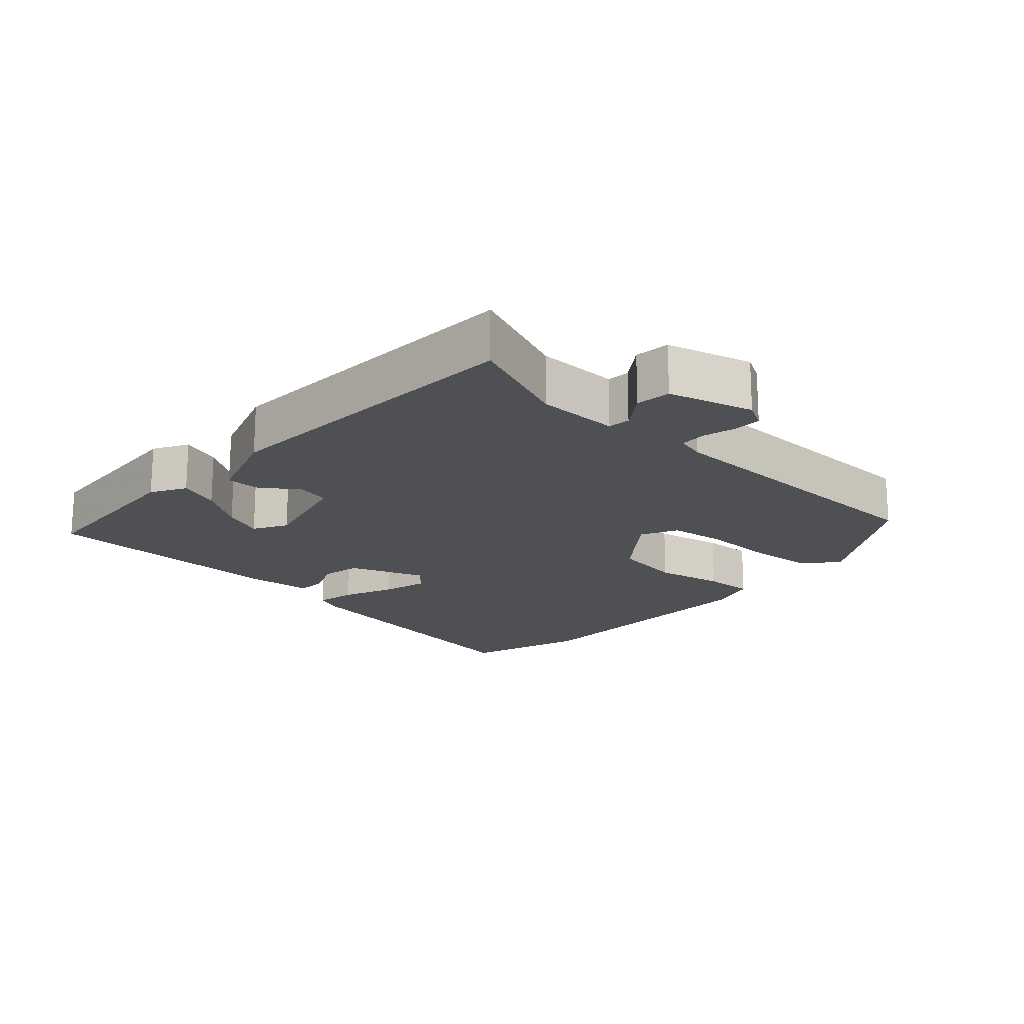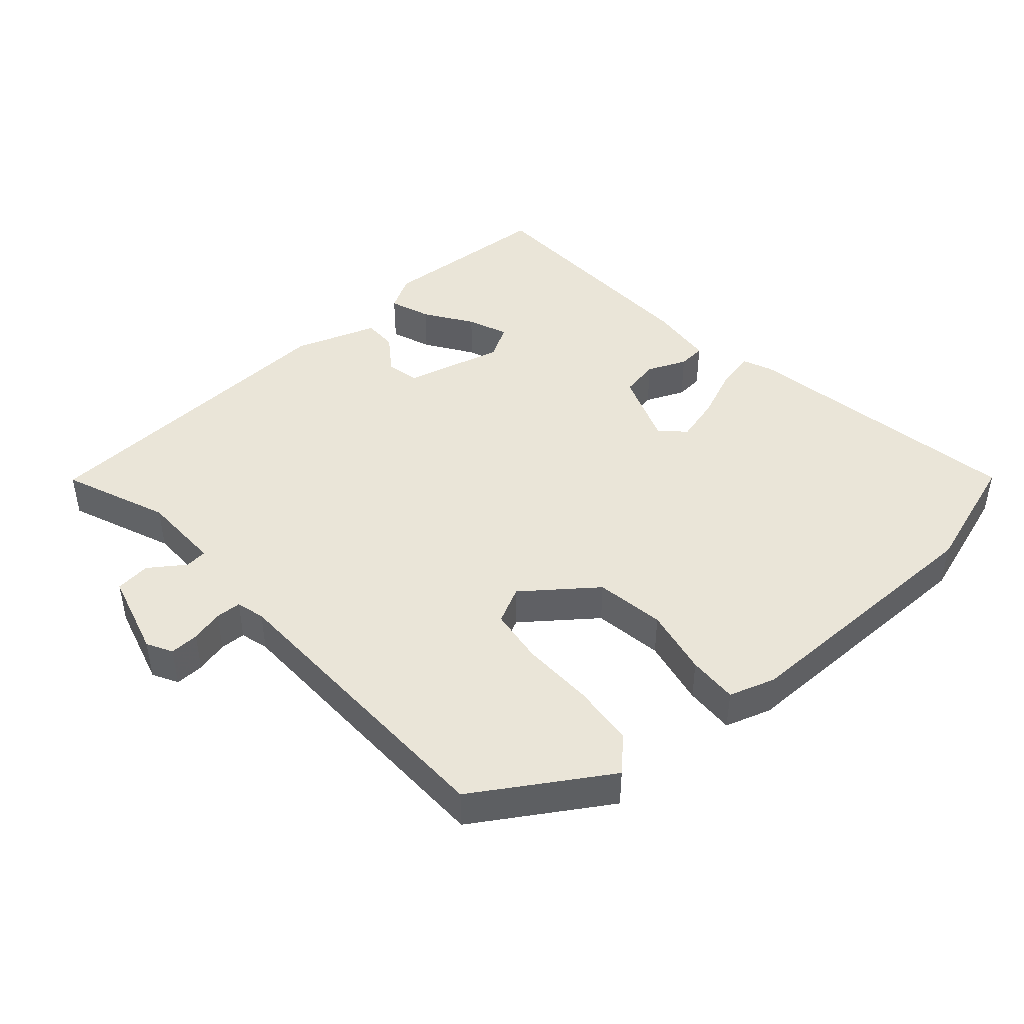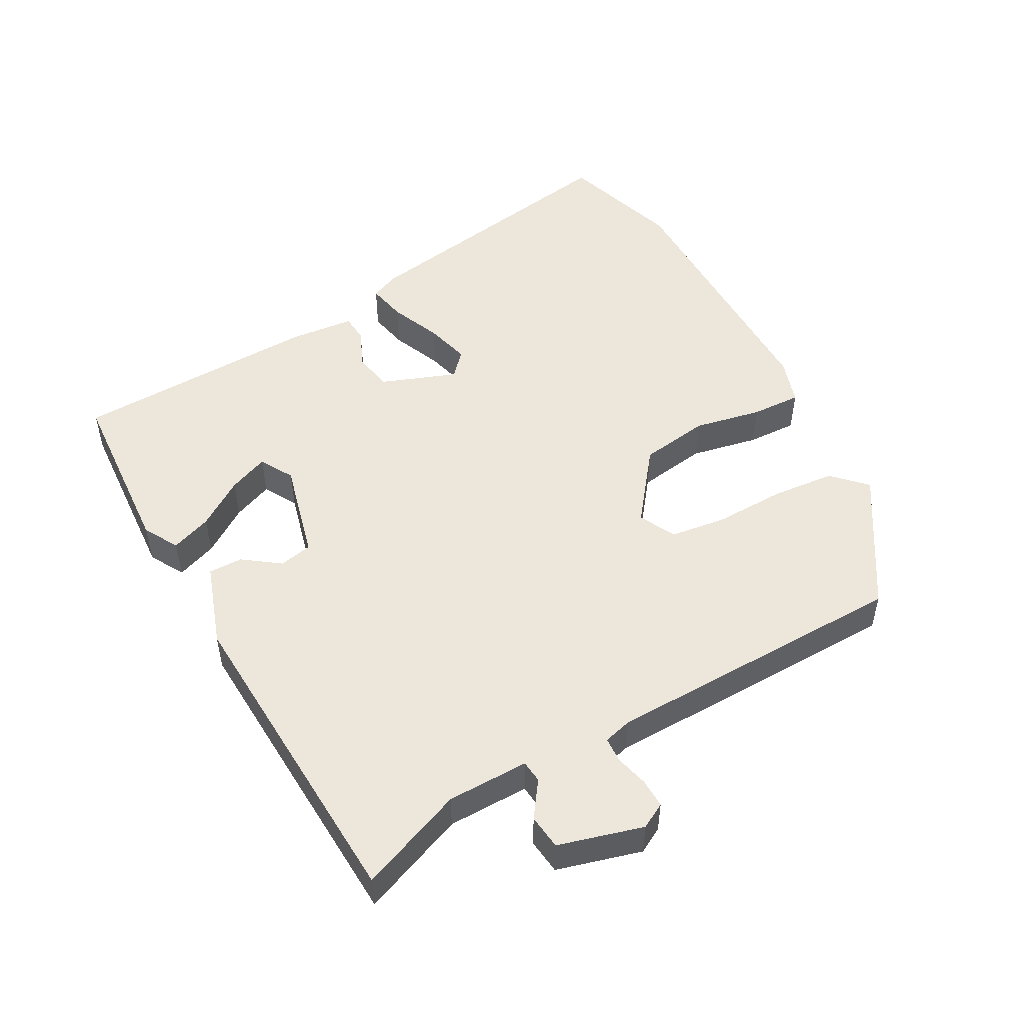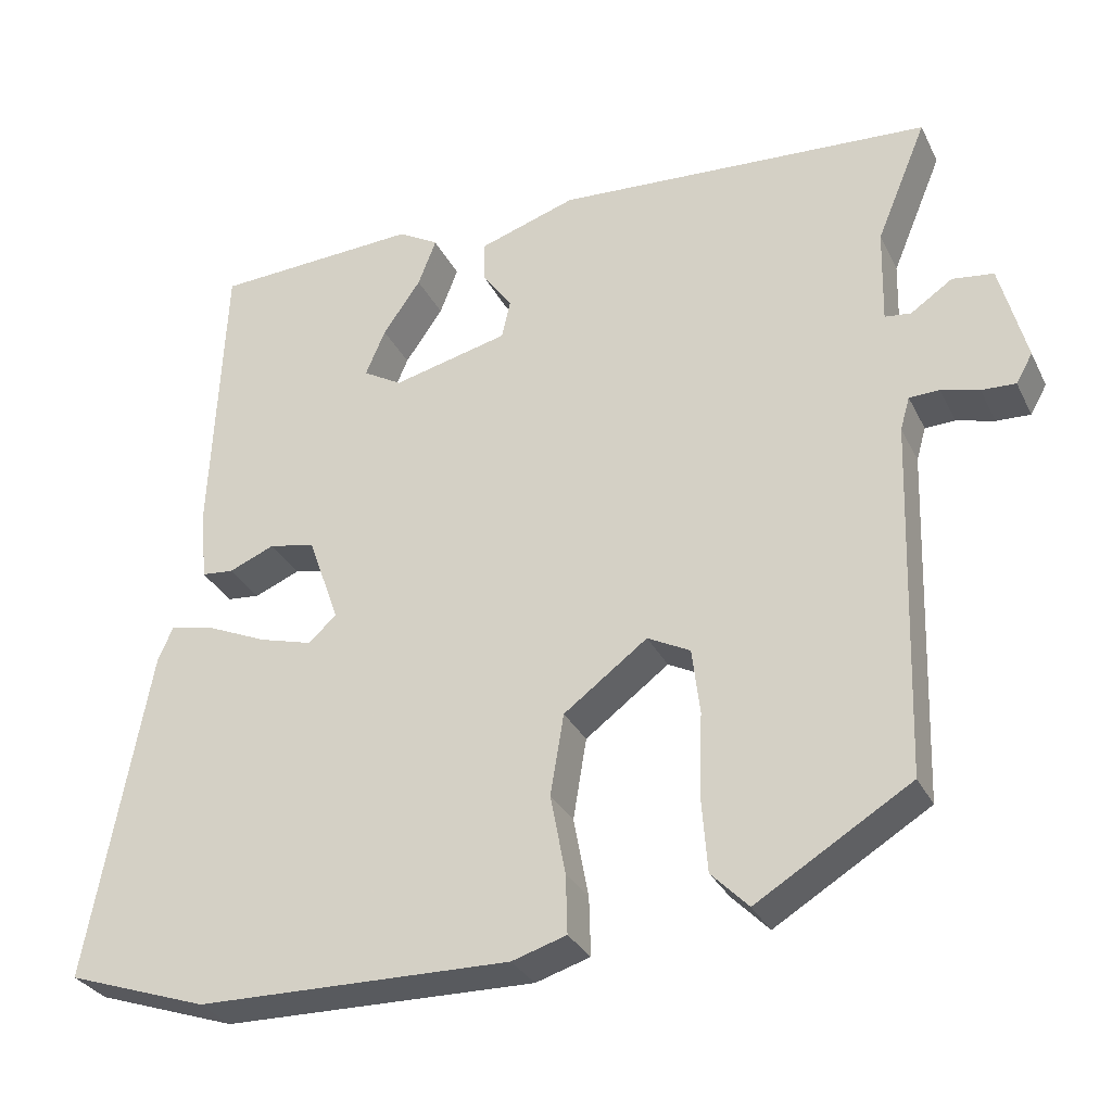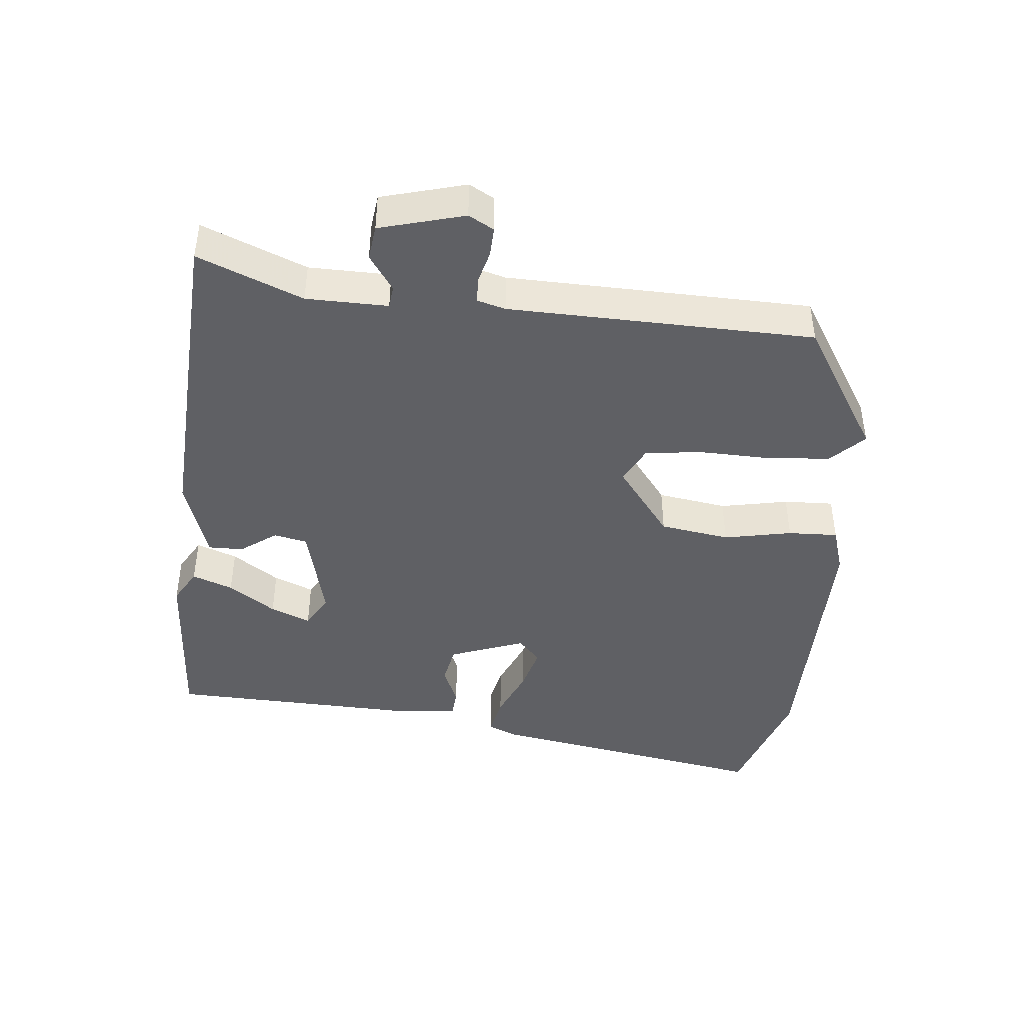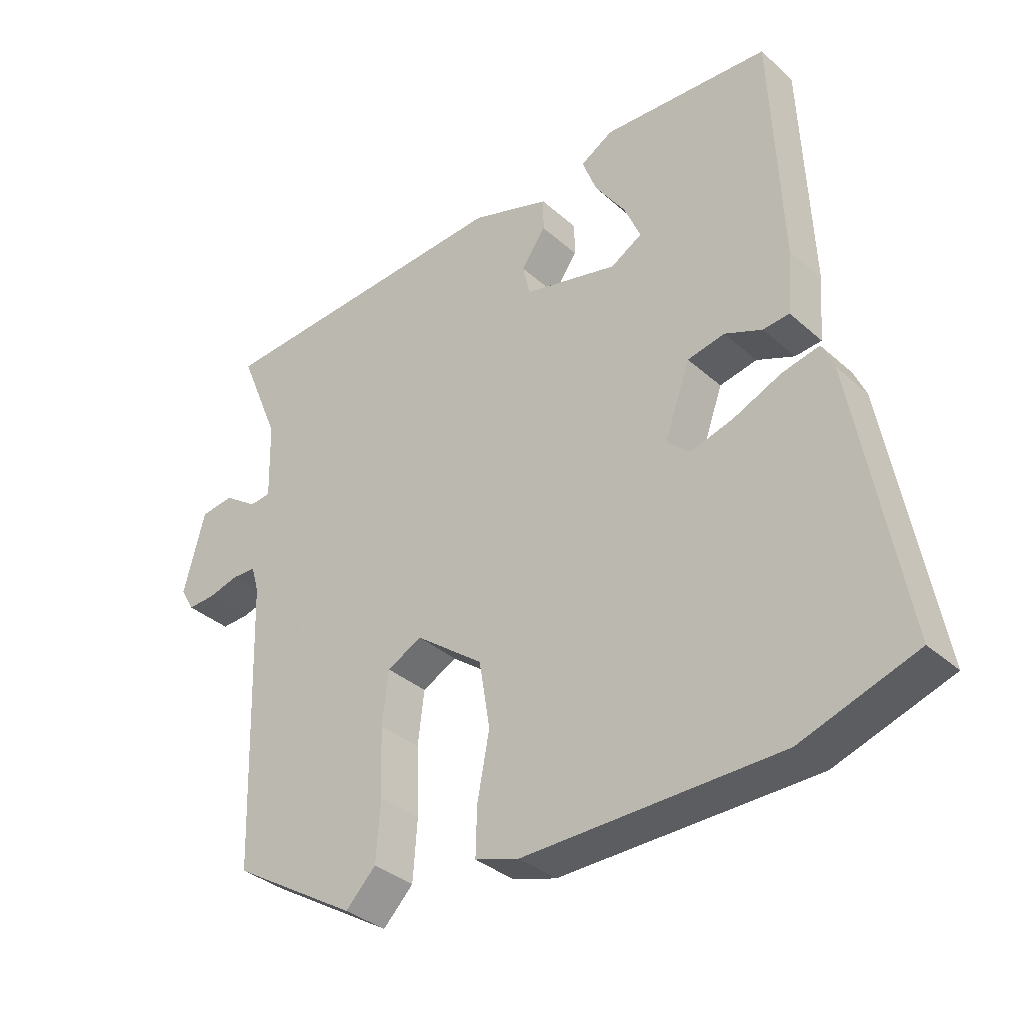
<metadata>
{"format":"obj","ext":"obj","renderer":"f3d","projection":"perspective","resolution":1024,"background":"white","views":[{"elev":-18.5,"azim":48.5,"up":"+Y"},{"elev":44.6,"azim":139.4,"up":"+Y"},{"elev":50.9,"azim":62.1,"up":"+Y"},{"elev":-30.9,"azim":22.7,"up":"+Z"},{"elev":-43.7,"azim":85.0,"up":"+Y"},{"elev":-34.8,"azim":-139.6,"up":"+Z"}]}
</metadata>
<code>
v 0.551 0.07 0.488
v 0.487 0.07 0.334
v 0.484 0.07 0.213
v 0.517 0.07 0.209
v 0.57 0.07 0.245
v 0.622 0.07 0.238
v 0.655 0.07 0.112
v 0.634 0.07 0.075
v 0.591 0.07 0.077
v 0.543 0.07 0.09
v 0.505 0.07 0.089
v 0.493 0.07 0.047
v 0.478 0.07 -0.405
v 0.283 0.07 -0.523
v 0.236 0.07 -0.475
v 0.229 0.07 -0.381
v 0.233 0.07 -0.275
v 0.223 0.07 -0.192
v 0.169 0.07 -0.164
v 0.063 0.07 -0.243
v 0.046 0.07 -0.346
v 0.065 0.07 -0.447
v 0.067 0.07 -0.521
v -0.002 0.07 -0.542
v -0.399 0.07 -0.534
v -0.578 0.07 -0.473
v -0.501 0.07 -0.052
v -0.482 0.07 -0.009
v -0.424 0.07 -0.022
v -0.349 0.07 -0.055
v -0.282 0.07 -0.074
v -0.246 0.07 -0.042
v -0.286 0.07 0.07
v -0.344 0.07 0.082
v -0.402 0.07 0.058
v -0.443 0.07 0.062
v -0.451 0.07 0.159
v -0.435 0.07 0.525
v -0.174 0.07 0.538
v -0.123 0.07 0.508
v -0.146 0.07 0.448
v -0.194 0.07 0.379
v -0.219 0.07 0.32
v -0.17 0.07 0.291
v -0.023 0.07 0.326
v -0.012 0.07 0.375
v -0.05 0.07 0.429
v -0.05 0.07 0.48
v 0.073 0.07 0.52
v 0.551 0 0.488
v 0.487 0 0.334
v 0.484 0 0.213
v 0.517 0 0.209
v 0.57 0 0.245
v 0.622 0 0.238
v 0.655 0 0.112
v 0.634 0 0.075
v 0.591 0 0.077
v 0.543 0 0.09
v 0.505 0 0.089
v 0.493 0 0.047
v 0.478 0 -0.405
v 0.283 0 -0.523
v 0.236 0 -0.475
v 0.229 0 -0.381
v 0.233 0 -0.275
v 0.223 0 -0.192
v 0.169 0 -0.164
v 0.063 0 -0.243
v 0.046 0 -0.346
v 0.065 0 -0.447
v 0.067 0 -0.521
v -0.002 0 -0.542
v -0.399 0 -0.534
v -0.578 0 -0.473
v -0.501 0 -0.052
v -0.482 0 -0.009
v -0.424 0 -0.022
v -0.349 0 -0.055
v -0.282 0 -0.074
v -0.246 0 -0.042
v -0.286 0 0.07
v -0.344 0 0.082
v -0.402 0 0.058
v -0.443 0 0.062
v -0.451 0 0.159
v -0.435 0 0.525
v -0.174 0 0.538
v -0.123 0 0.508
v -0.146 0 0.448
v -0.194 0 0.379
v -0.219 0 0.32
v -0.17 0 0.291
v -0.023 0 0.326
v -0.012 0 0.375
v -0.05 0 0.429
v -0.05 0 0.48
v 0.073 0 0.52
f 46 47 48 49
f 45 46 49 1
f 39 40 41 42
f 39 42 43
f 38 39 43
f 37 38 43
f 34 35 36 37
f 33 34 37 43
f 32 33 43 44
f 27 28 29 30
f 27 30 31
f 26 27 31
f 25 26 31 32
f 21 22 23 24
f 20 21 24 25
f 19 20 25 32
f 14 15 16 17
f 12 13 14 17
f 11 12 17 18
f 7 8 9 10
f 7 10 11
f 4 5 6 7
f 3 4 7 11
f 45 1 2
f 45 2 3
f 19 32 44 45
f 18 19 45
f 3 11 18 45
f 98 97 96 95
f 50 98 95 94
f 91 90 89 88
f 92 91 88
f 92 88 87
f 92 87 86
f 86 85 84 83
f 92 86 83 82
f 93 92 82 81
f 79 78 77 76
f 80 79 76
f 80 76 75
f 81 80 75 74
f 73 72 71 70
f 74 73 70 69
f 81 74 69 68
f 66 65 64 63
f 66 63 62 61
f 67 66 61 60
f 59 58 57 56
f 60 59 56
f 56 55 54 53
f 60 56 53 52
f 51 50 94
f 52 51 94
f 94 93 81 68
f 94 68 67
f 94 67 60 52
f 1 50 51 2
f 2 51 52 3
f 3 52 53 4
f 4 53 54 5
f 5 54 55 6
f 6 55 56 7
f 7 56 57 8
f 8 57 58 9
f 9 58 59 10
f 10 59 60 11
f 11 60 61 12
f 12 61 62 13
f 13 62 63 14
f 14 63 64 15
f 15 64 65 16
f 16 65 66 17
f 17 66 67 18
f 18 67 68 19
f 19 68 69 20
f 20 69 70 21
f 21 70 71 22
f 22 71 72 23
f 23 72 73 24
f 24 73 74 25
f 25 74 75 26
f 26 75 76 27
f 27 76 77 28
f 28 77 78 29
f 29 78 79 30
f 30 79 80 31
f 31 80 81 32
f 32 81 82 33
f 33 82 83 34
f 34 83 84 35
f 35 84 85 36
f 36 85 86 37
f 37 86 87 38
f 38 87 88 39
f 39 88 89 40
f 40 89 90 41
f 41 90 91 42
f 42 91 92 43
f 43 92 93 44
f 44 93 94 45
f 45 94 95 46
f 46 95 96 47
f 47 96 97 48
f 48 97 98 49
f 49 98 50 1

</code>
